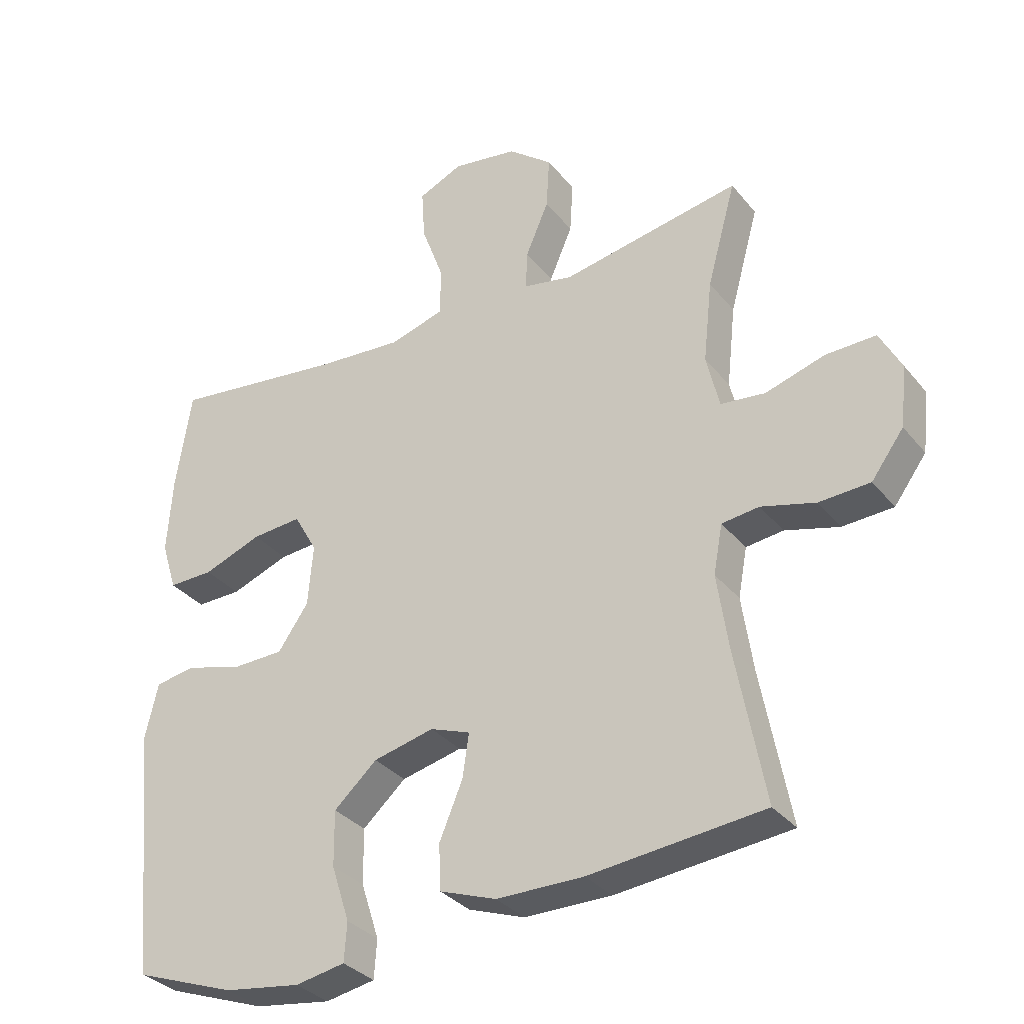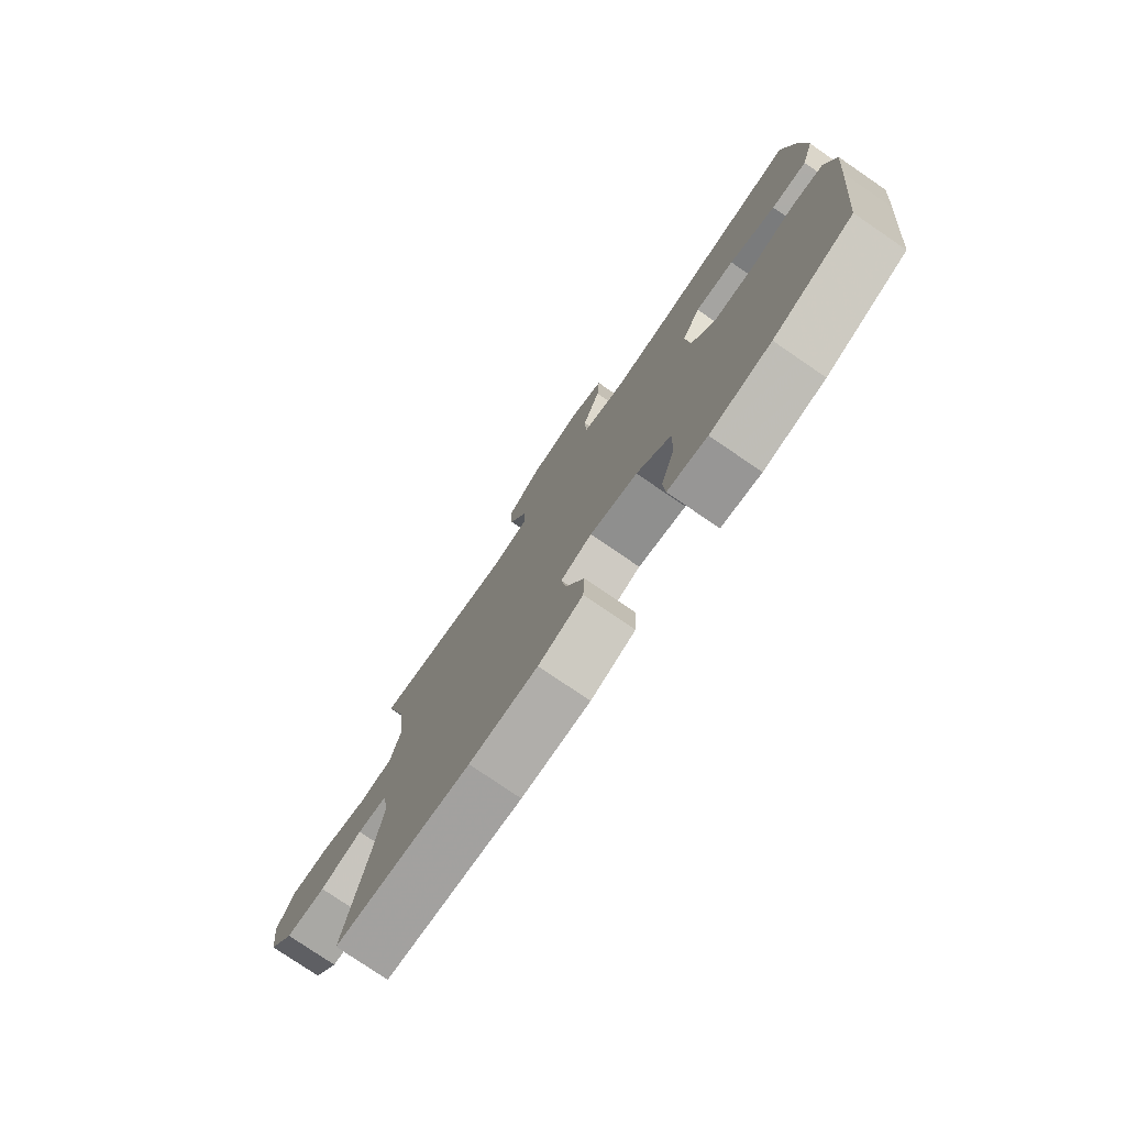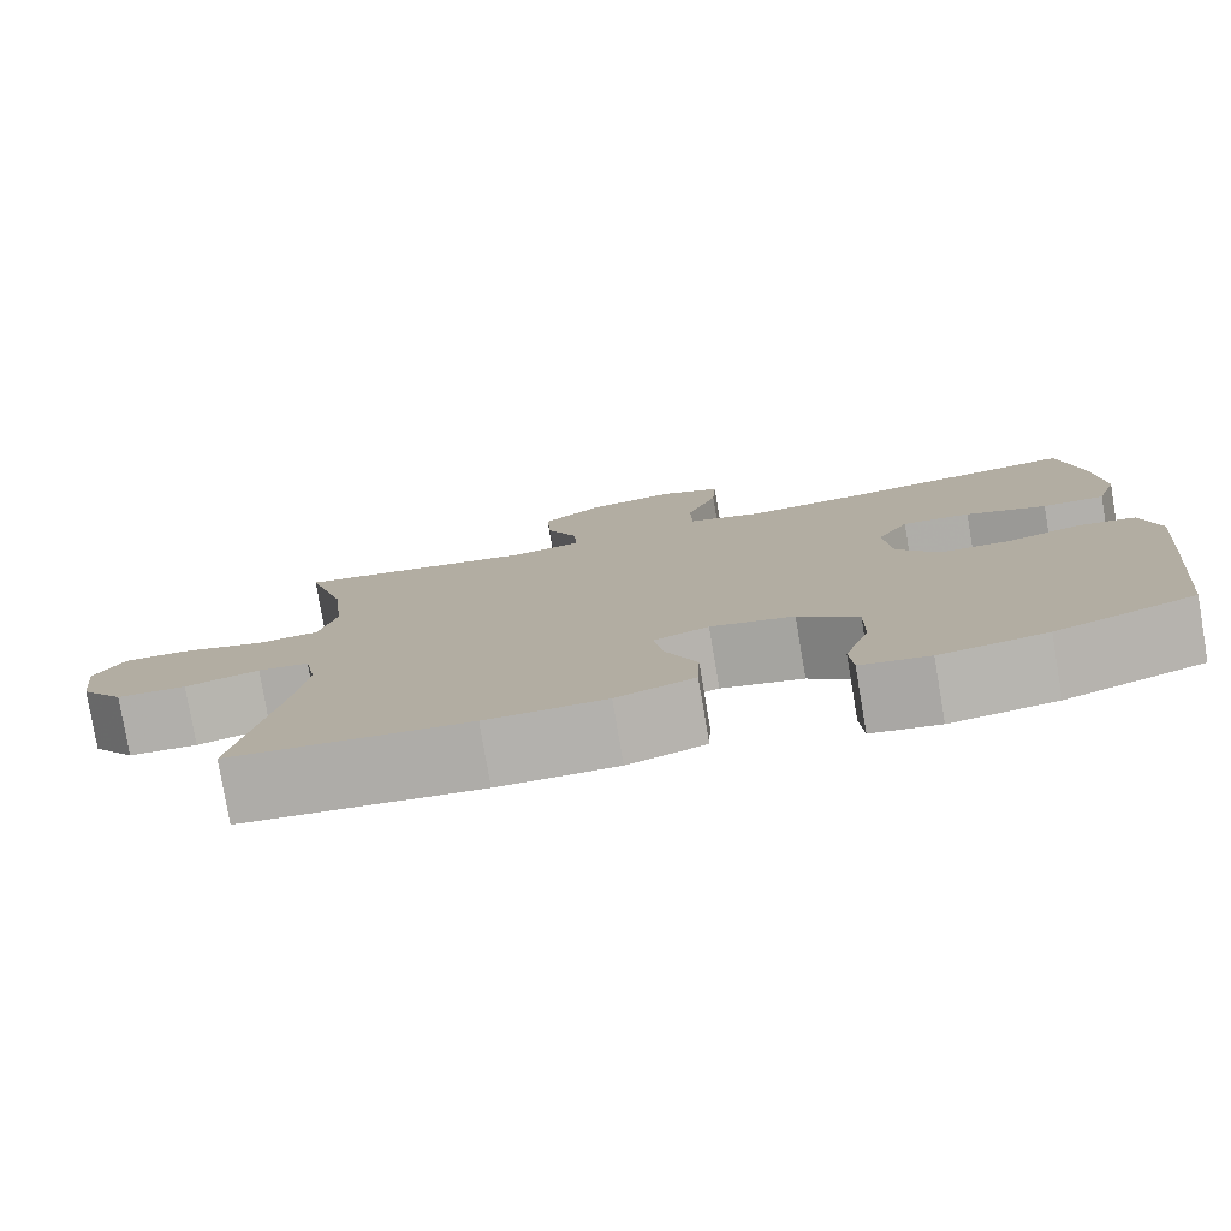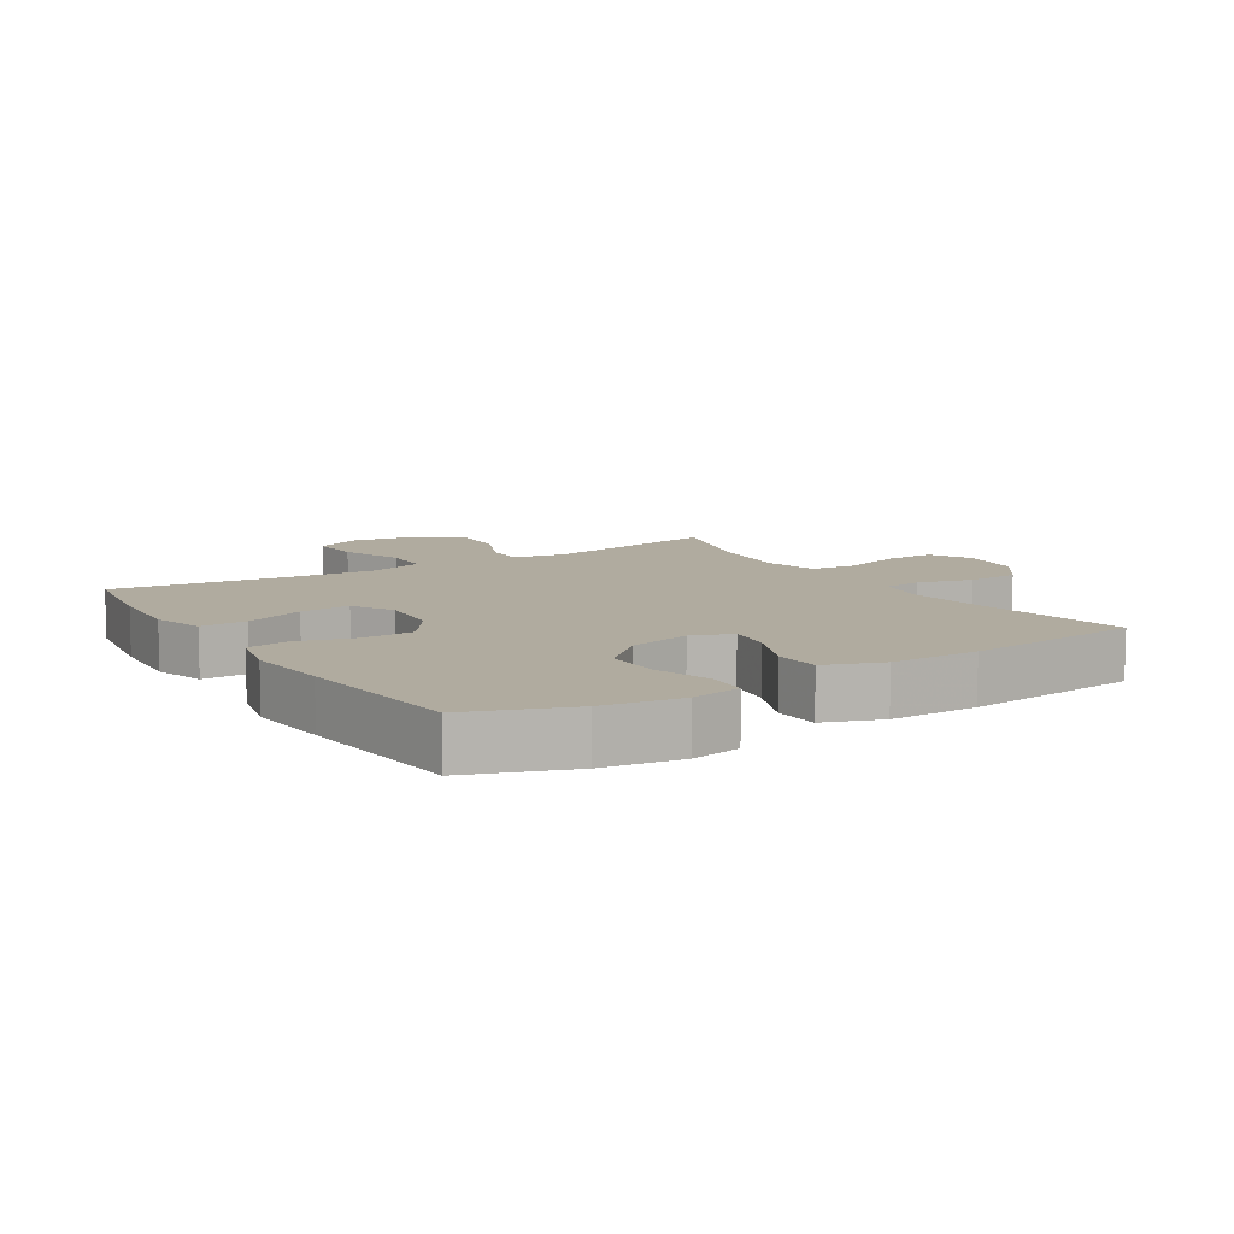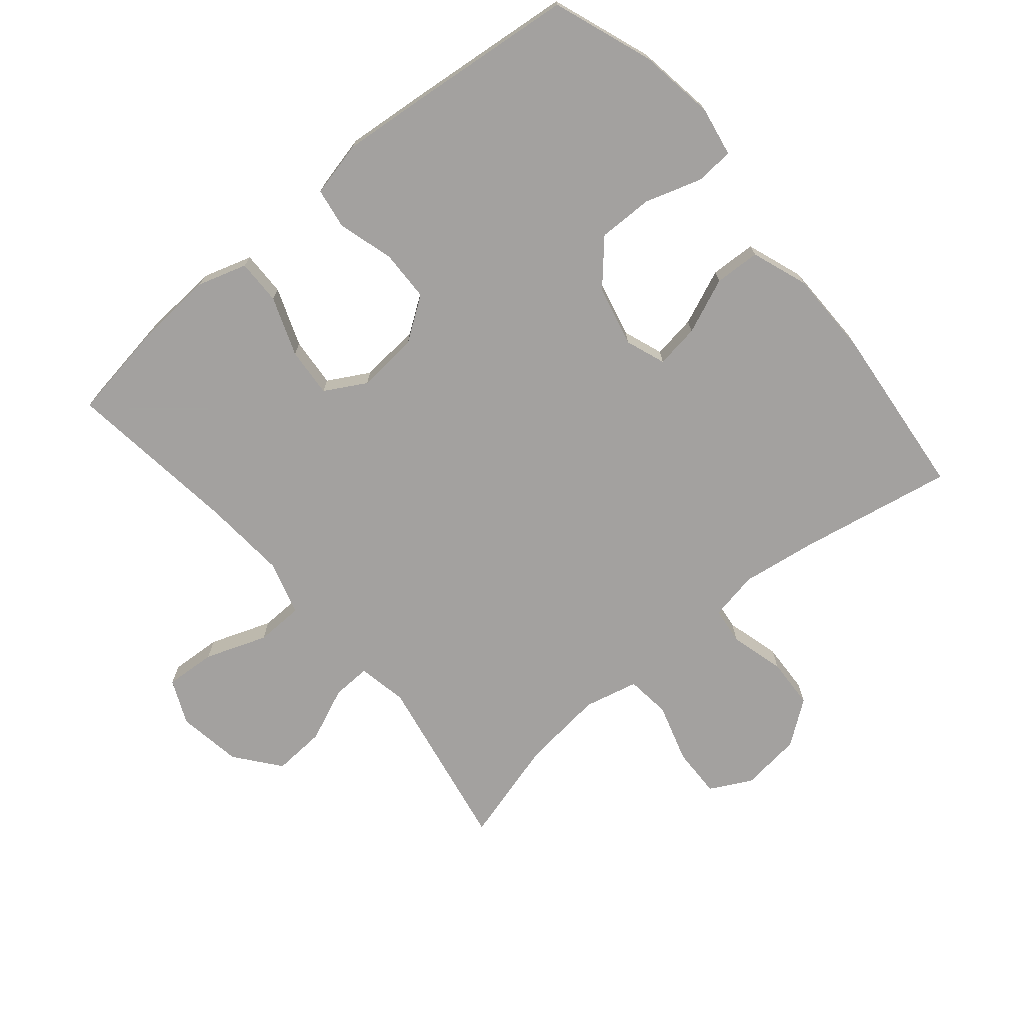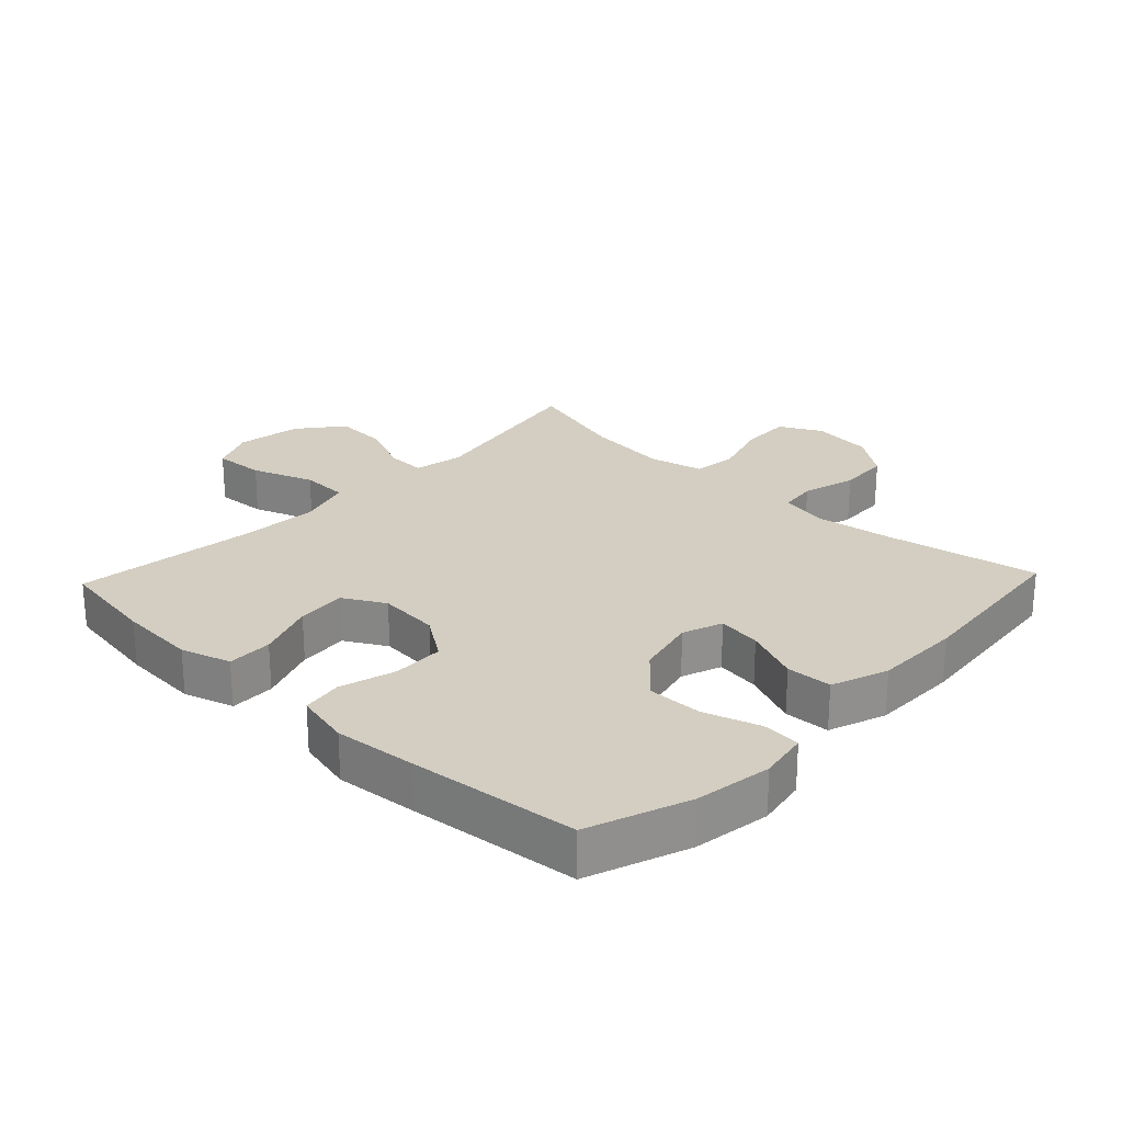
<metadata>
{"format":"obj","ext":"obj","renderer":"f3d","projection":"perspective","resolution":1024,"background":"white","views":[{"elev":-32.9,"azim":-147.5,"up":"+Z"},{"elev":-77.5,"azim":55.6,"up":"+Z"},{"elev":-79.1,"azim":9.7,"up":"+Z"},{"elev":9.7,"azim":147.8,"up":"+Y"},{"elev":-72.3,"azim":130.0,"up":"+Y"},{"elev":25.0,"azim":133.5,"up":"+Y"}]}
</metadata>
<code>
v 0.5 0.07 0.5
v 0.524 0.07 0.346
v 0.532 0.07 0.225
v 0.508 0.07 0.148
v 0.438 0.07 0.149
v 0.347 0.07 0.183
v 0.27 0.07 0.189
v 0.234 0.07 0.125
v 0.242 0.07 0.03
v 0.289 0.07 -0.038
v 0.369 0.07 -0.04
v 0.456 0.07 -0.015
v 0.519 0.07 -0.025
v 0.539 0.07 -0.111
v 0.527 0.07 -0.239
v 0.5 0.07 -0.5
v 0.344 0.07 -0.557
v 0.225 0.07 -0.575
v 0.148 0.07 -0.561
v 0.144 0.07 -0.501
v 0.172 0.07 -0.414
v 0.173 0.07 -0.328
v 0.106 0.07 -0.268
v 0.012 0.07 -0.246
v -0.05 0.07 -0.269
v -0.04 0.07 -0.337
v -0.004 0.07 -0.423
v -0.007 0.07 -0.494
v -0.095 0.07 -0.526
v -0.23 0.07 -0.527
v -0.5 0.07 -0.5
v -0.455 0.07 -0.26
v -0.438 0.07 -0.144
v -0.452 0.07 -0.068
v -0.51 0.07 -0.061
v -0.594 0.07 -0.084
v -0.673 0.07 -0.08
v -0.723 0.07 -0.012
v -0.734 0.07 0.082
v -0.7 0.07 0.147
v -0.622 0.07 0.145
v -0.53 0.07 0.117
v -0.461 0.07 0.125
v -0.441 0.07 0.209
v -0.455 0.07 0.337
v -0.5 0.07 0.5
v -0.222 0.07 0.449
v -0.145 0.07 0.464
v -0.147 0.07 0.524
v -0.183 0.07 0.608
v -0.188 0.07 0.69
v -0.119 0.07 0.745
v -0.018 0.07 0.761
v 0.051 0.07 0.73
v 0.046 0.07 0.651
v 0.011 0.07 0.555
v 0.013 0.07 0.481
v 0.097 0.07 0.456
v 0.229 0.07 0.466
v 0.5 0 0.5
v 0.524 0 0.346
v 0.532 0 0.225
v 0.508 0 0.148
v 0.438 0 0.149
v 0.347 0 0.183
v 0.27 0 0.189
v 0.234 0 0.125
v 0.242 0 0.03
v 0.289 0 -0.038
v 0.369 0 -0.04
v 0.456 0 -0.015
v 0.519 0 -0.025
v 0.539 0 -0.111
v 0.527 0 -0.239
v 0.5 0 -0.5
v 0.344 0 -0.557
v 0.225 0 -0.575
v 0.148 0 -0.561
v 0.144 0 -0.501
v 0.172 0 -0.414
v 0.173 0 -0.328
v 0.106 0 -0.268
v 0.012 0 -0.246
v -0.05 0 -0.269
v -0.04 0 -0.337
v -0.004 0 -0.423
v -0.007 0 -0.494
v -0.095 0 -0.526
v -0.23 0 -0.527
v -0.5 0 -0.5
v -0.455 0 -0.26
v -0.438 0 -0.144
v -0.452 0 -0.068
v -0.51 0 -0.061
v -0.594 0 -0.084
v -0.673 0 -0.08
v -0.723 0 -0.012
v -0.734 0 0.082
v -0.7 0 0.147
v -0.622 0 0.145
v -0.53 0 0.117
v -0.461 0 0.125
v -0.441 0 0.209
v -0.455 0 0.337
v -0.5 0 0.5
v -0.222 0 0.449
v -0.145 0 0.464
v -0.147 0 0.524
v -0.183 0 0.608
v -0.188 0 0.69
v -0.119 0 0.745
v -0.018 0 0.761
v 0.051 0 0.73
v 0.046 0 0.651
v 0.011 0 0.555
v 0.013 0 0.481
v 0.097 0 0.456
v 0.229 0 0.466
f 53 54 55 56
f 53 56 57
f 52 53 57
f 49 50 51 52
f 48 49 52 57
f 47 48 57 58
f 45 46 47
f 44 45 47 58
f 39 40 41 42
f 39 42 43
f 38 39 43
f 35 36 37 38
f 34 35 38 43
f 33 34 43 44
f 29 30 31 32
f 29 32 33
f 26 27 28 29
f 25 26 29 33
f 24 25 33 44
f 18 19 20 21
f 18 21 22
f 17 18 22
f 16 17 22
f 15 16 22 23
f 11 12 13 14
f 10 11 14 15
f 3 4 5 6
f 3 6 7
f 59 1 2 3
f 59 3 7
f 58 59 7 8
f 44 58 8 9
f 24 44 9 10
f 10 15 23 24
f 115 114 113 112
f 116 115 112
f 116 112 111
f 111 110 109 108
f 116 111 108 107
f 117 116 107 106
f 106 105 104
f 117 106 104 103
f 101 100 99 98
f 102 101 98
f 102 98 97
f 97 96 95 94
f 102 97 94 93
f 103 102 93 92
f 91 90 89 88
f 92 91 88
f 88 87 86 85
f 92 88 85 84
f 103 92 84 83
f 80 79 78 77
f 81 80 77
f 81 77 76
f 81 76 75
f 82 81 75 74
f 73 72 71 70
f 74 73 70 69
f 65 64 63 62
f 66 65 62
f 62 61 60 118
f 66 62 118
f 67 66 118 117
f 68 67 117 103
f 69 68 103 83
f 83 82 74 69
f 1 60 61 2
f 2 61 62 3
f 3 62 63 4
f 4 63 64 5
f 5 64 65 6
f 6 65 66 7
f 7 66 67 8
f 8 67 68 9
f 9 68 69 10
f 10 69 70 11
f 11 70 71 12
f 12 71 72 13
f 13 72 73 14
f 14 73 74 15
f 15 74 75 16
f 16 75 76 17
f 17 76 77 18
f 18 77 78 19
f 19 78 79 20
f 20 79 80 21
f 21 80 81 22
f 22 81 82 23
f 23 82 83 24
f 24 83 84 25
f 25 84 85 26
f 26 85 86 27
f 27 86 87 28
f 28 87 88 29
f 29 88 89 30
f 30 89 90 31
f 31 90 91 32
f 32 91 92 33
f 33 92 93 34
f 34 93 94 35
f 35 94 95 36
f 36 95 96 37
f 37 96 97 38
f 38 97 98 39
f 39 98 99 40
f 40 99 100 41
f 41 100 101 42
f 42 101 102 43
f 43 102 103 44
f 44 103 104 45
f 45 104 105 46
f 46 105 106 47
f 47 106 107 48
f 48 107 108 49
f 49 108 109 50
f 50 109 110 51
f 51 110 111 52
f 52 111 112 53
f 53 112 113 54
f 54 113 114 55
f 55 114 115 56
f 56 115 116 57
f 57 116 117 58
f 58 117 118 59
f 59 118 60 1

</code>
